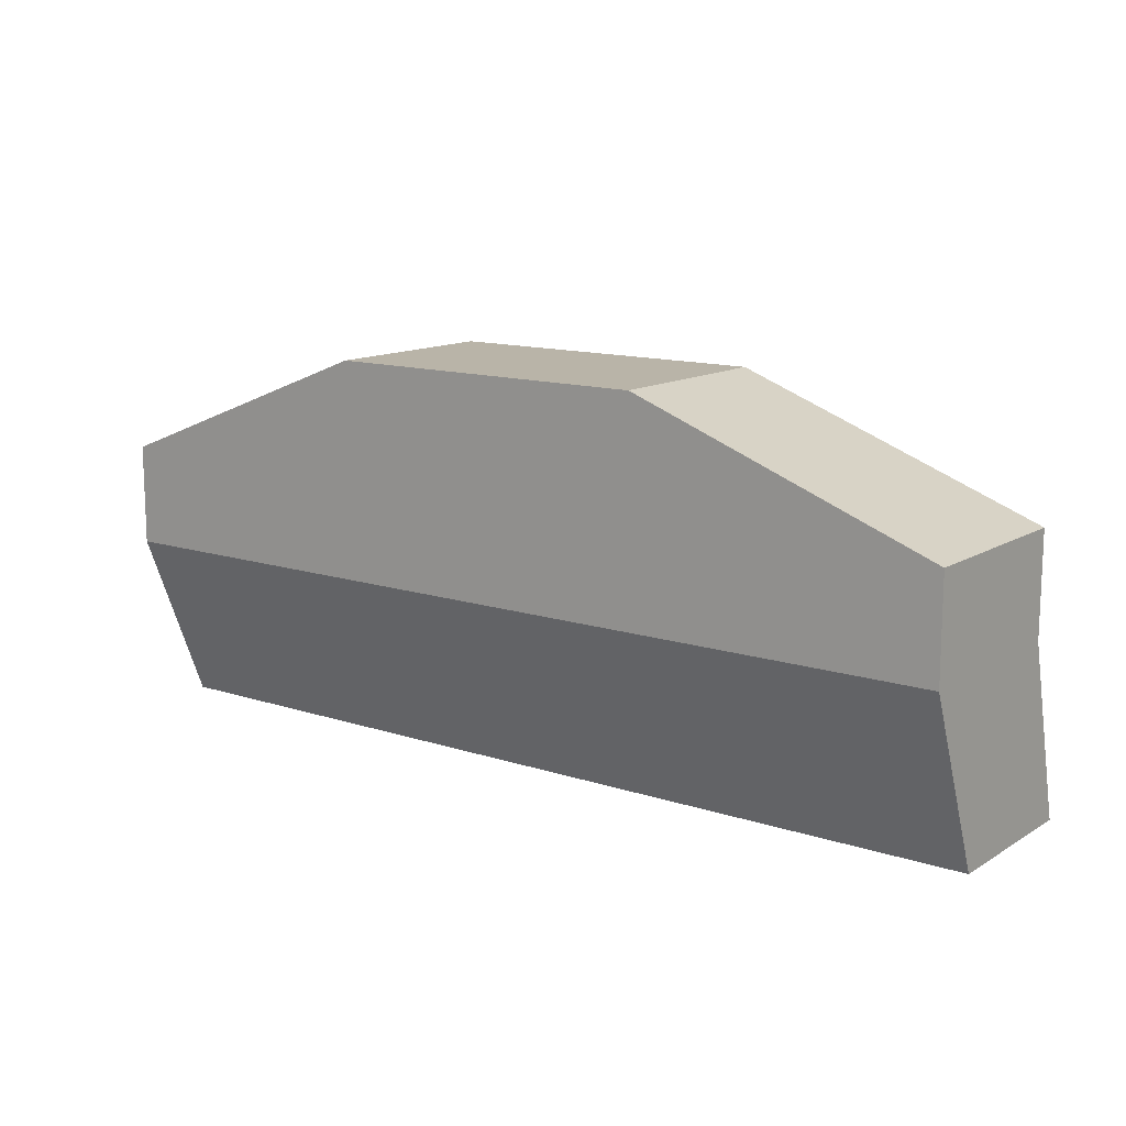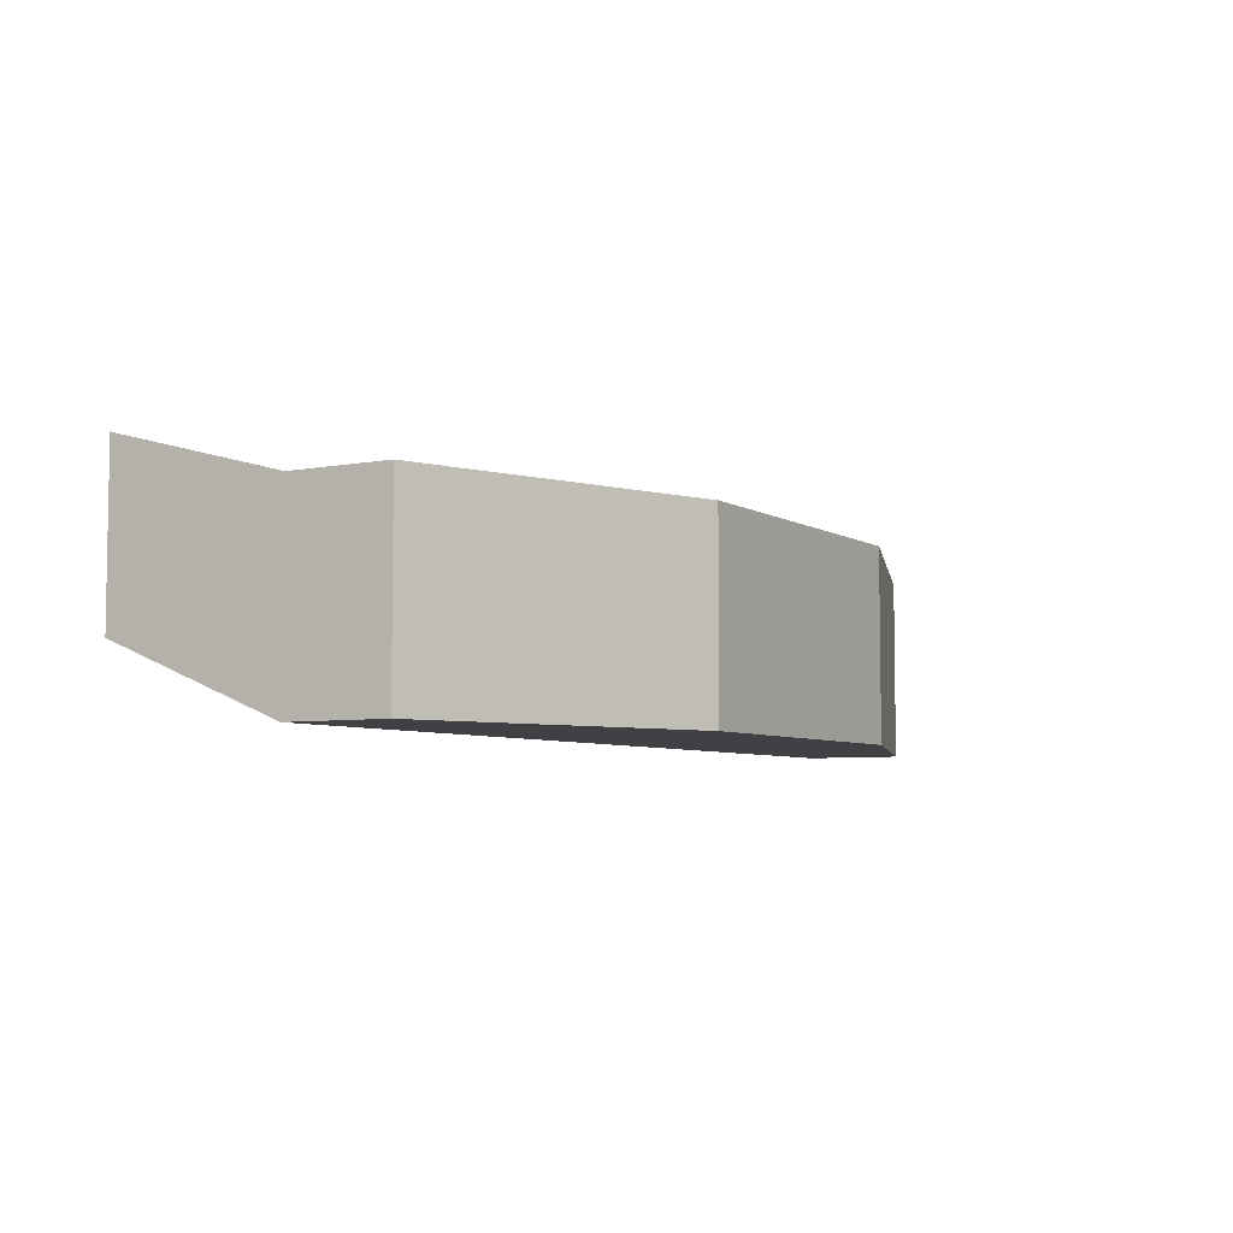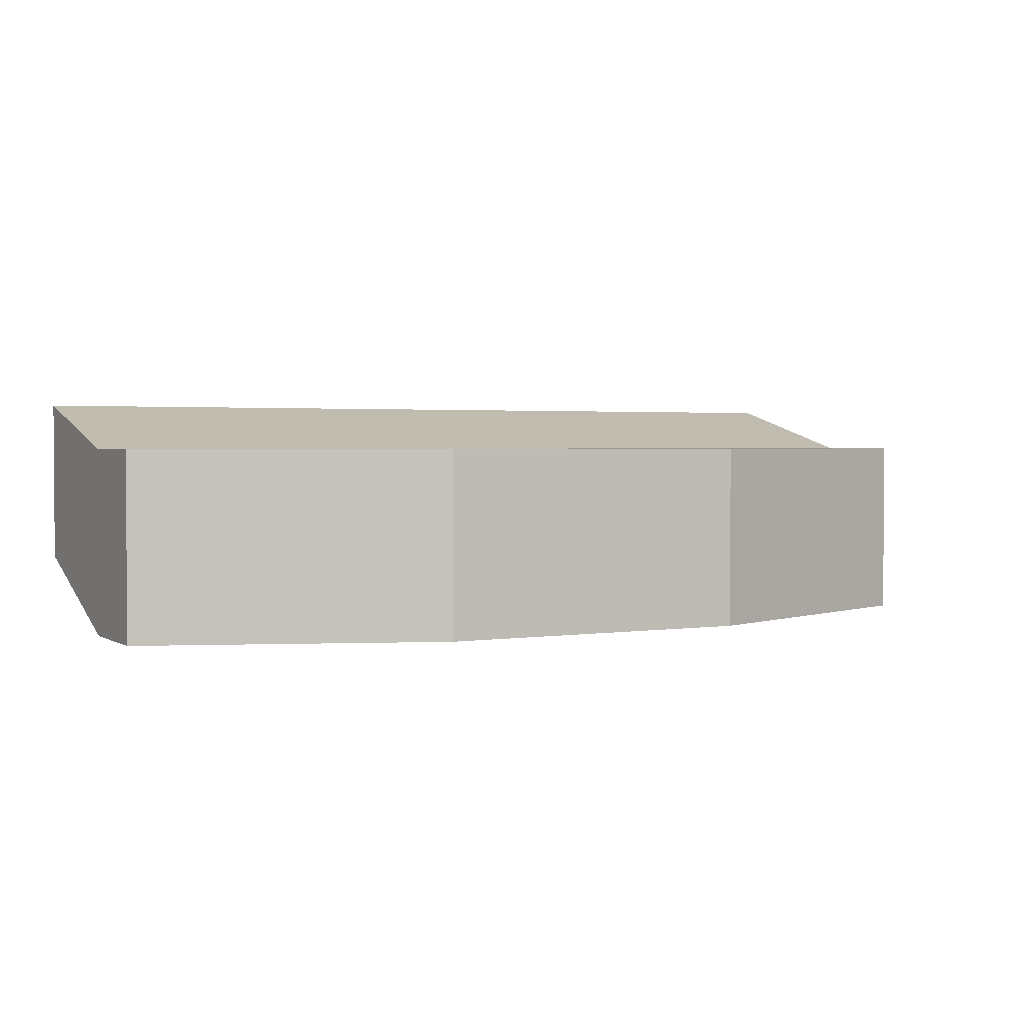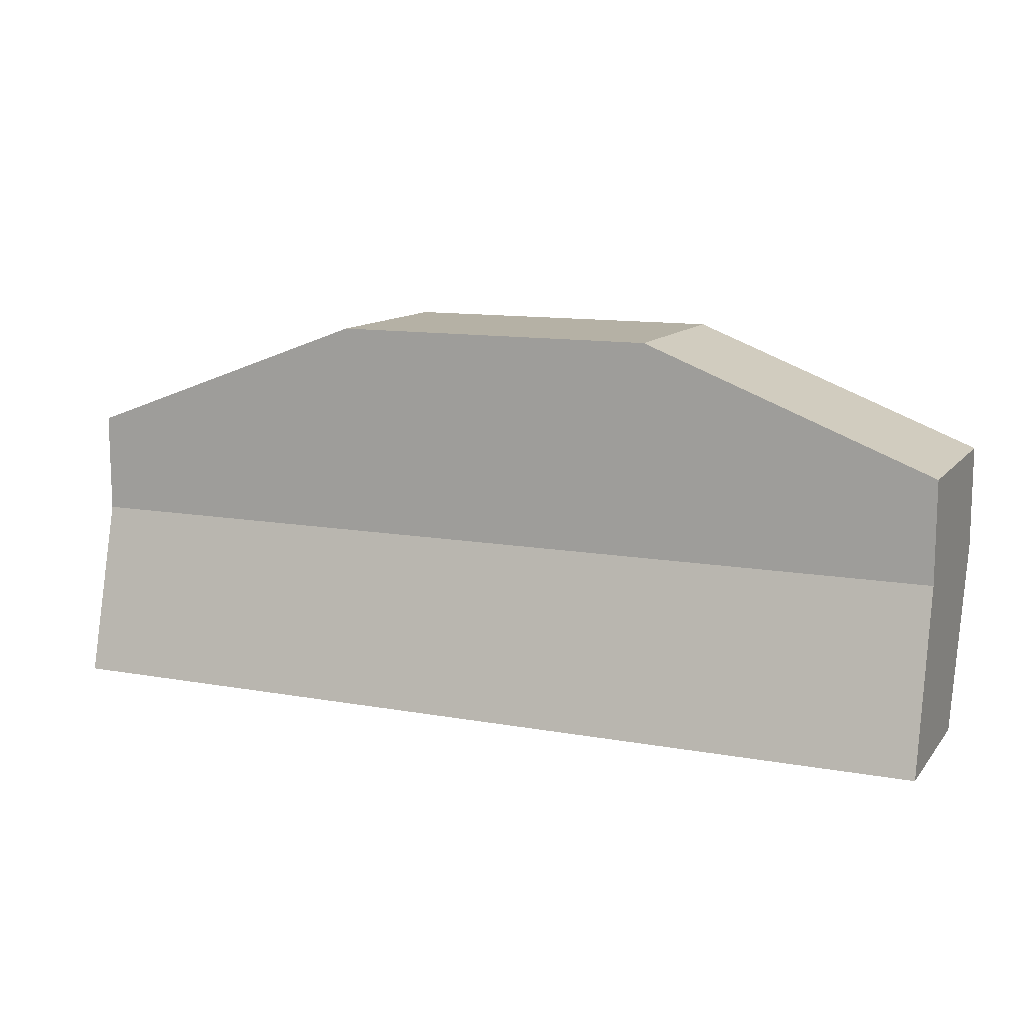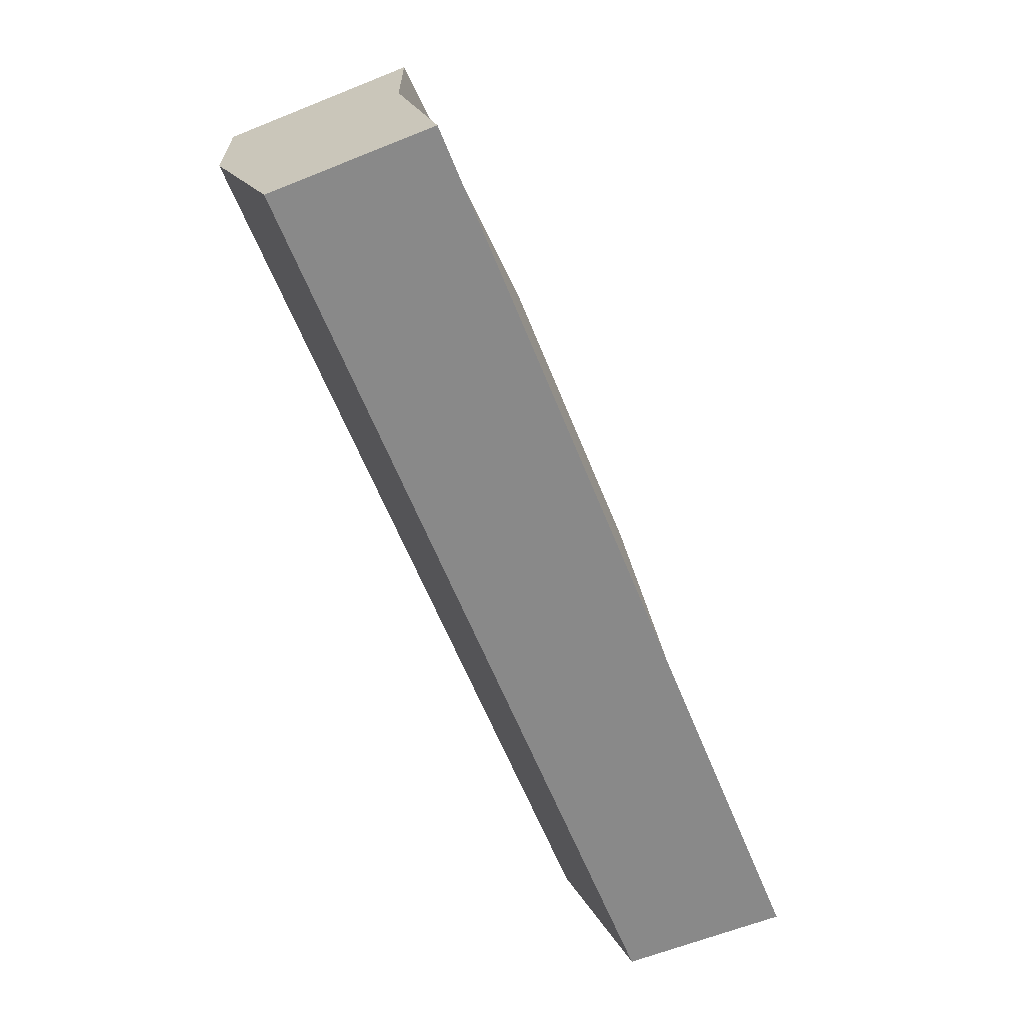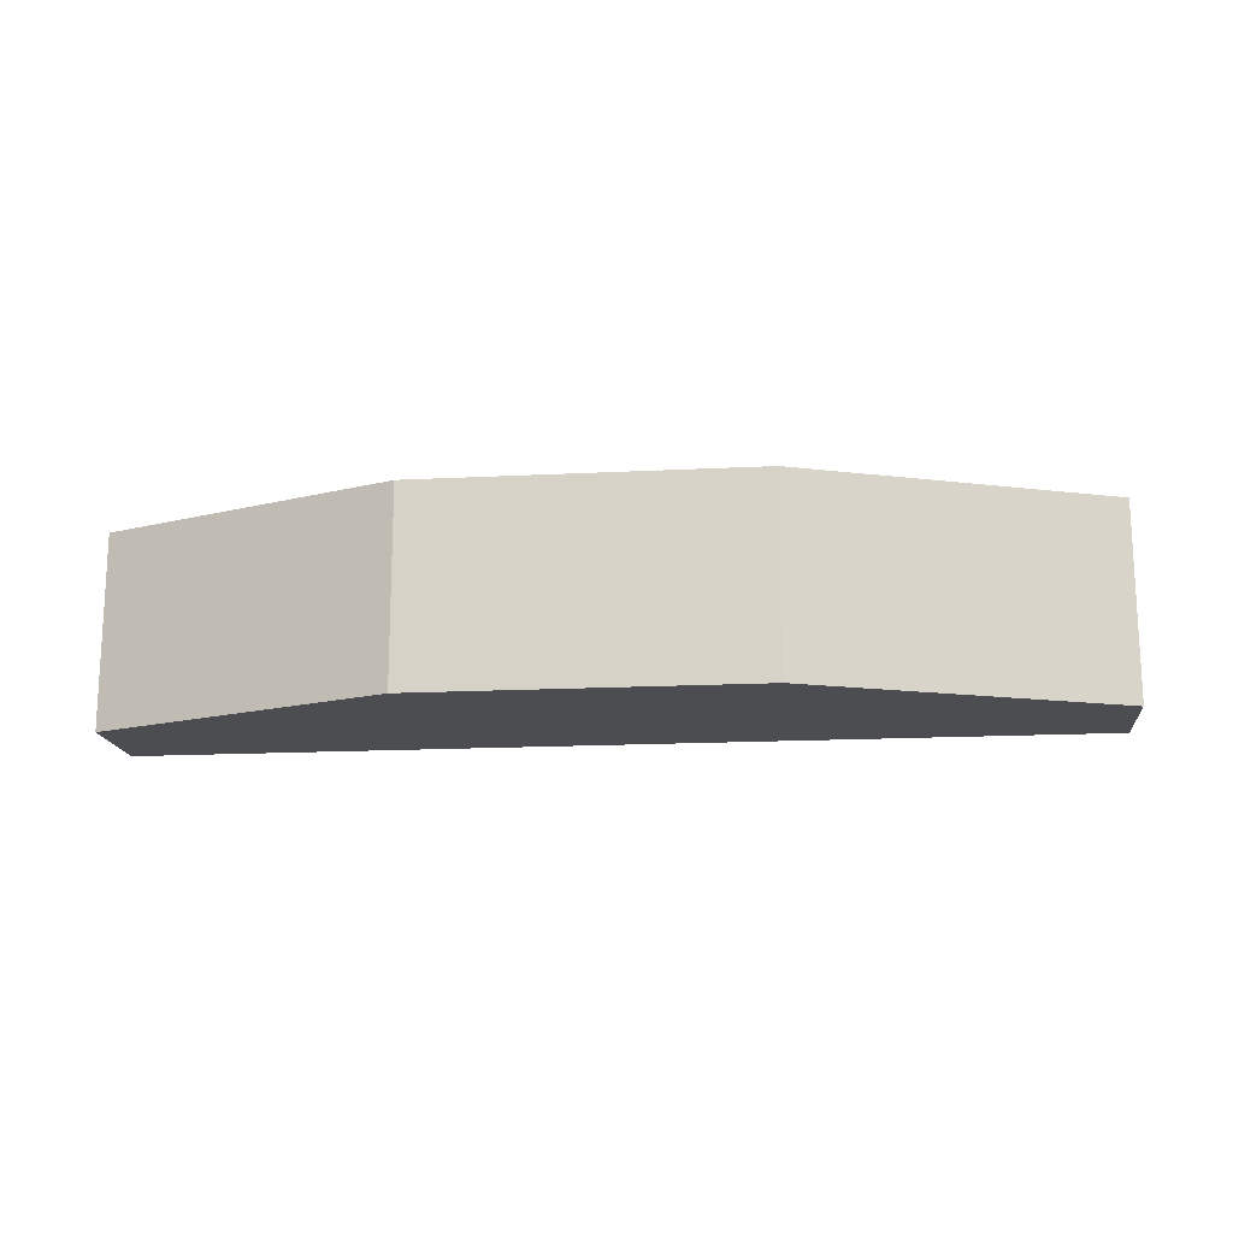
<metadata>
{"format":"obj","ext":"obj","renderer":"f3d","projection":"perspective","resolution":1024,"background":"white","views":[{"elev":13.1,"azim":36.8,"up":"+Z"},{"elev":-5.7,"azim":-59.7,"up":"+Y"},{"elev":2.1,"azim":-28.2,"up":"+Y"},{"elev":11.8,"azim":-156.5,"up":"+Z"},{"elev":-63.0,"azim":112.0,"up":"+Z"},{"elev":-16.1,"azim":6.1,"up":"+Y"}]}
</metadata>
<code>
g pb_Mesh-11538
v -37.5 -5.5 -8
v -37.5 -5.5 -12
v -37.5 1.95 -8
v -37.5 1.95 -12
v -1 -5.5 -12
v -1 -5.5 -8
v -1 1.95 -12
v -1 1.95 -8
v -1 -5.5 -8
v -13 -5.5 -3.507
v -13 1.95 -3.507
v -1 1.95 -8
v -13 3.8 -19
v -1 -2.7 -19
v -1 3.8 -19
v -13 -2.7 -19
v -13 1.95 -12
v -1 1.95 -12
v -1 1.95 -8
v -13 1.95 -3.507
v -1 -5.5 -8
v -13 -5.5 -12
v -13 -5.5 -3.507
v -1 -5.5 -12
v -13 -5.5 -3.507
v -26 -5.5 -3.507
v -26 1.95 -3.507
v -13 1.95 -3.507
v -26 -5.5 -3.507
v -37.5 -5.5 -8
v -37.5 1.95 -8
v -26 1.95 -3.507
v -26 3.8 -19
v -26 -2.7 -19
v -37.5 3.8 -19
v -37.5 -2.7 -19
v -37.5 1.95 -12
v -26 1.95 -12
v -26 1.95 -3.507
v -37.5 1.95 -8
v -26 -5.5 -3.507
v -37.5 -5.5 -12
v -37.5 -5.5 -8
v -26 -5.5 -12
v -1 -2.7 -19
v -1 3.8 -19
v -1 1.95 -12
v -13 1.95 -12
v -1 3.8 -19
v -13 3.8 -19
v -26 1.95 -12
v -26 3.8 -19
v -13 -5.5 -12
v -1 -5.5 -12
v -13 -2.7 -19
v -1 -2.7 -19
v -37.5 1.95 -12
v -37.5 3.8 -19
v -26 -5.5 -12
v -13 -5.5 -12
v -26 -2.7 -19
v -37.5 3.8 -19
v -37.5 -2.7 -19
v -37.5 -5.5 -12
v -37.5 -2.7 -19
g pb_Mesh-11538_0
f 3 2 1
f 3 4 2
f 7 6 5
f 7 8 6
f 11 10 9
f 11 9 12
f 15 14 13
f 14 16 13
f 19 18 17
f 19 17 20
f 23 22 21
f 22 24 21
f 27 26 25
f 27 25 28
f 31 30 29
f 31 29 32
f 13 16 33
f 16 34 33
f 33 34 35
f 34 36 35
f 39 38 37
f 39 37 40
f 20 17 38
f 20 38 39
f 43 42 41
f 42 44 41
f 41 44 23
f 44 22 23
f 45 7 5
f 45 46 7
f 49 48 47
f 49 50 48
f 50 51 48
f 50 52 51
f 55 54 53
f 55 56 54
f 52 57 51
f 52 58 57
f 61 60 59
f 61 55 60
f 62 2 4
f 62 63 2
f 65 59 64
f 65 61 59

</code>
